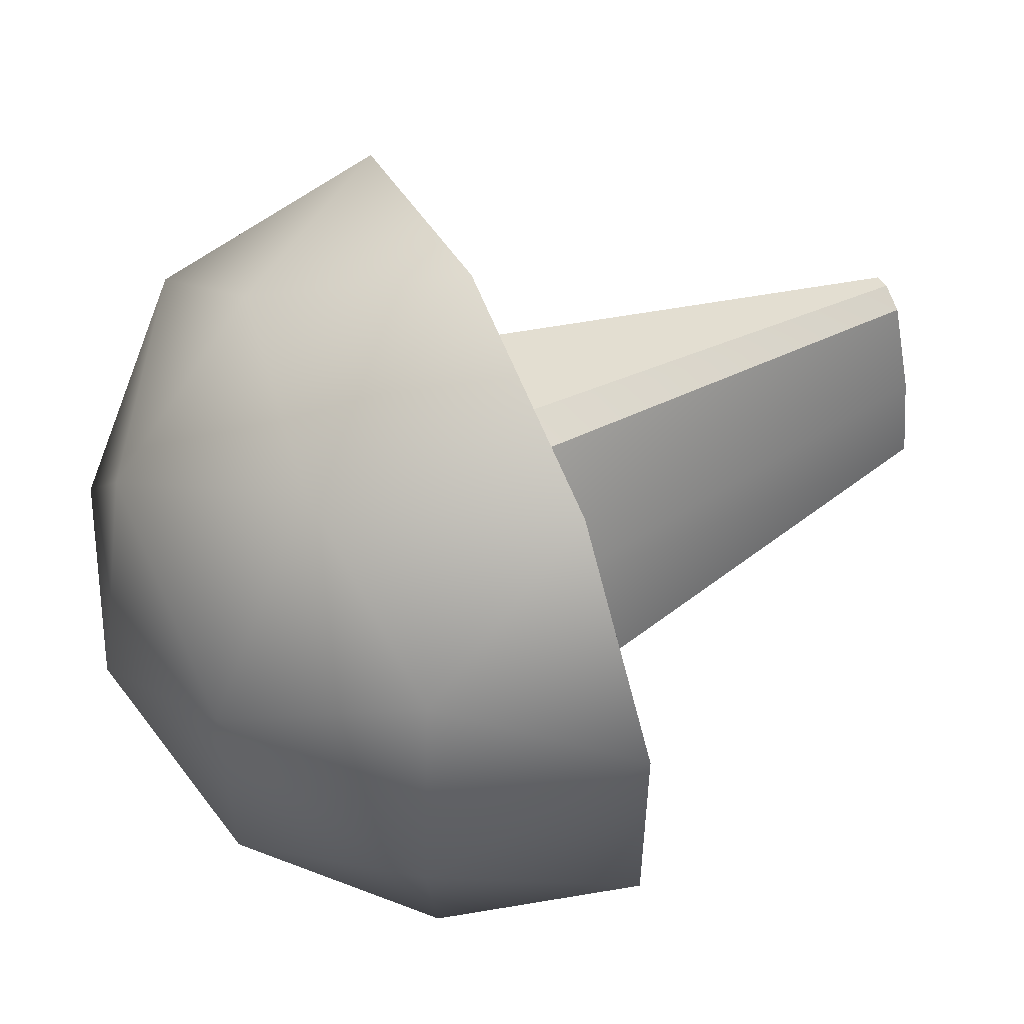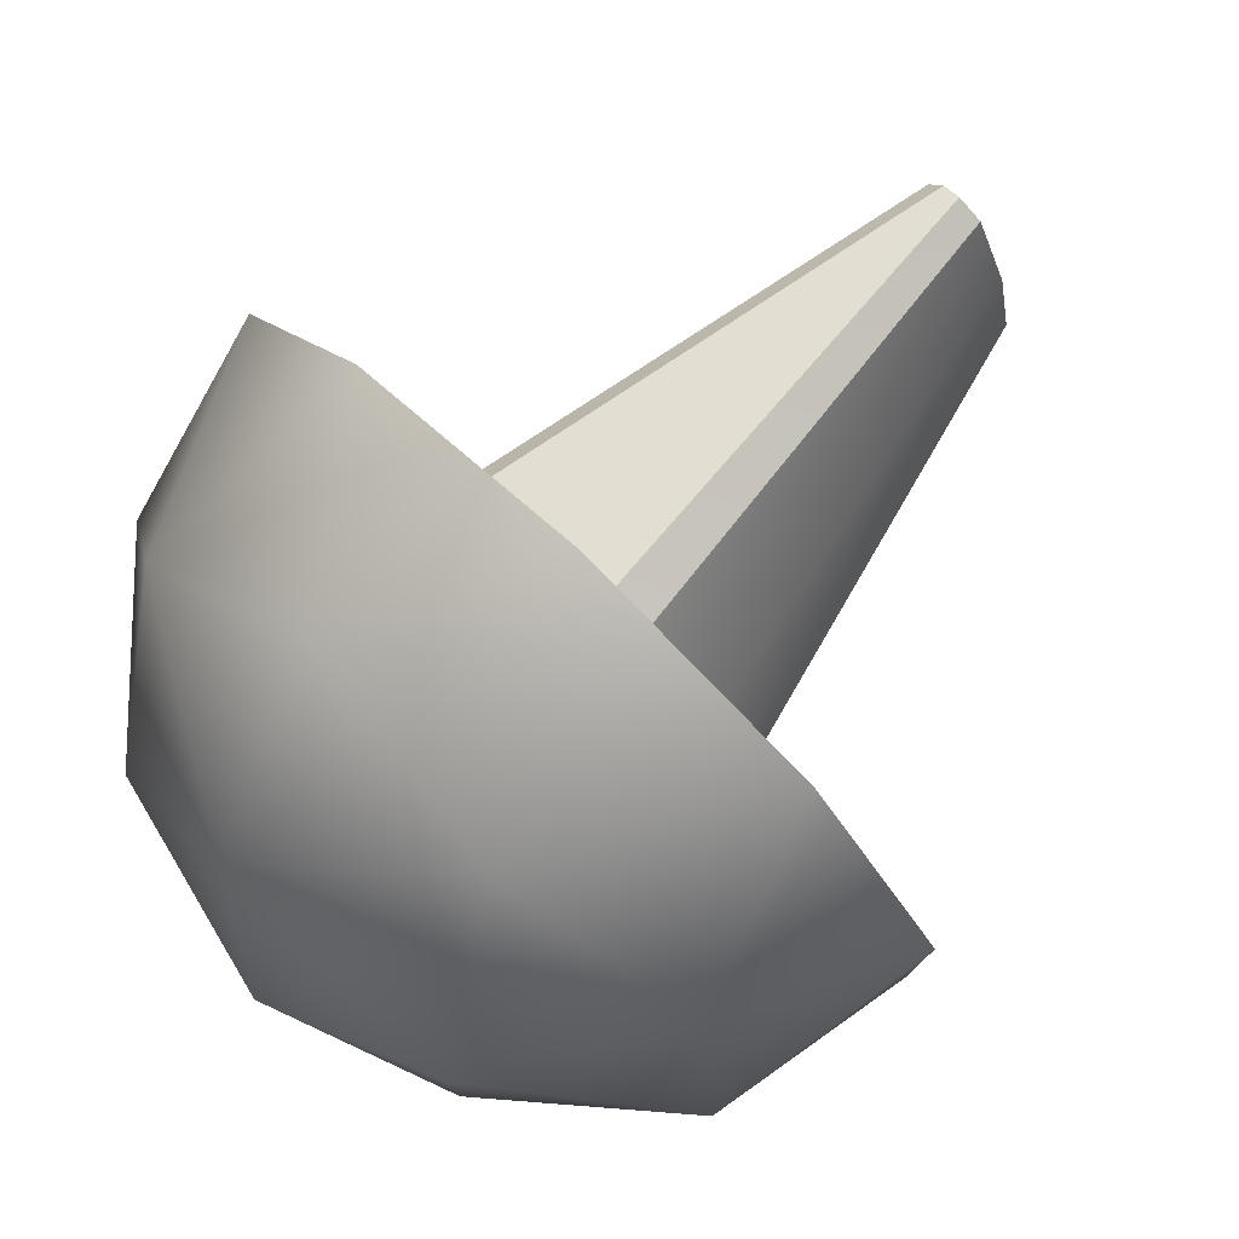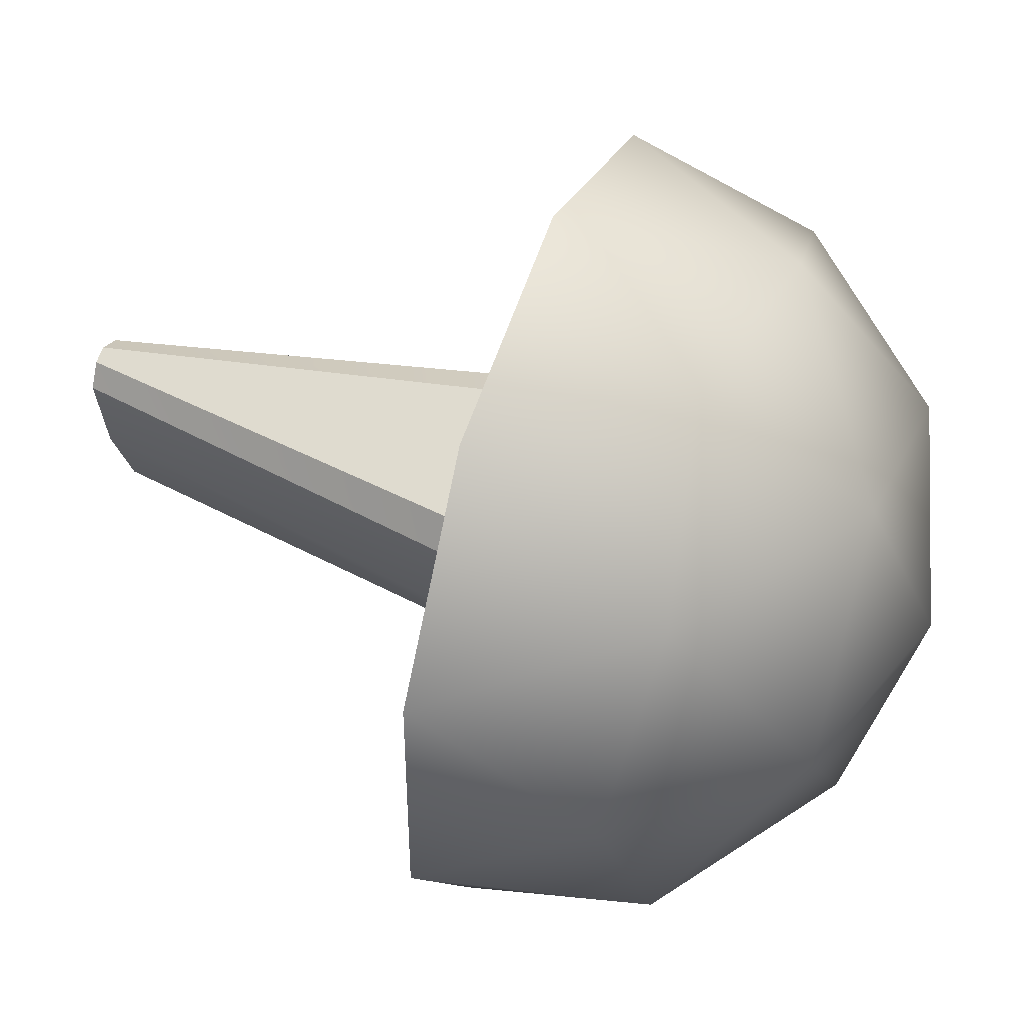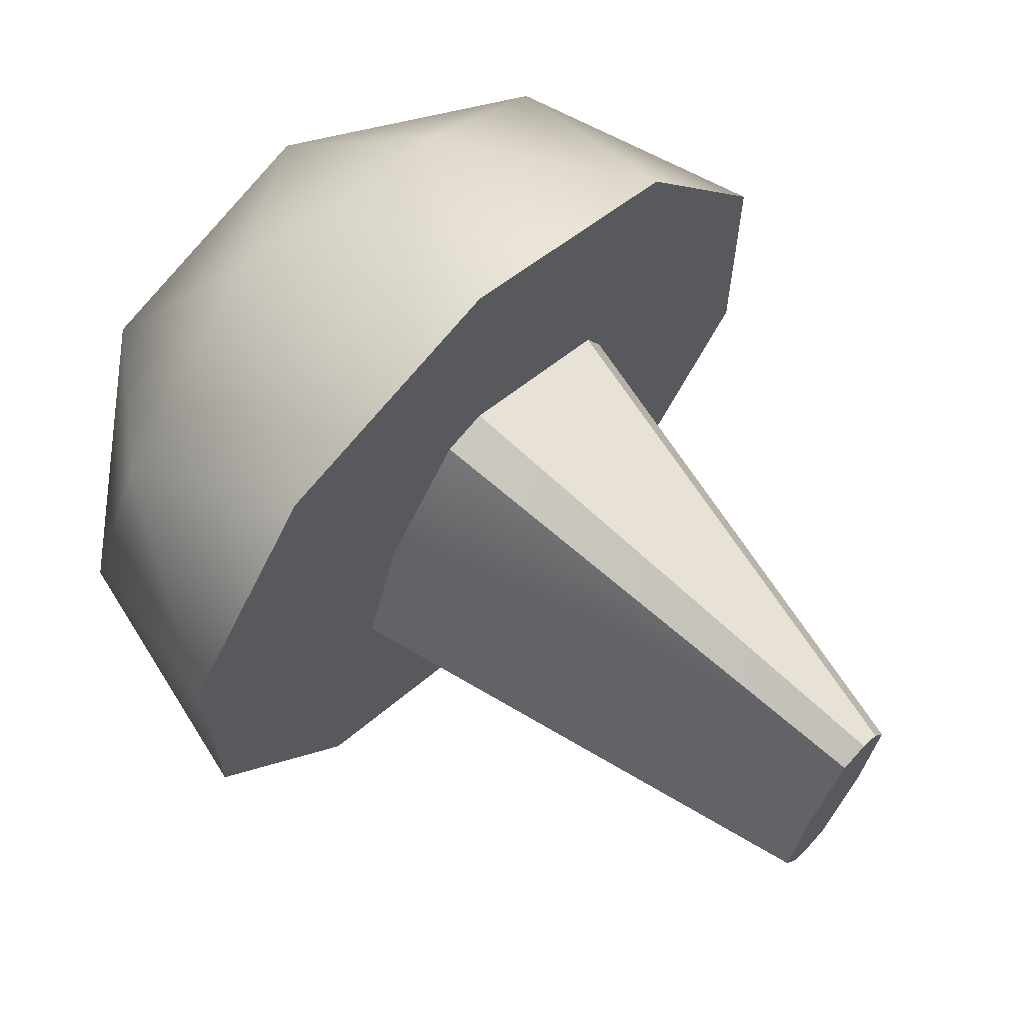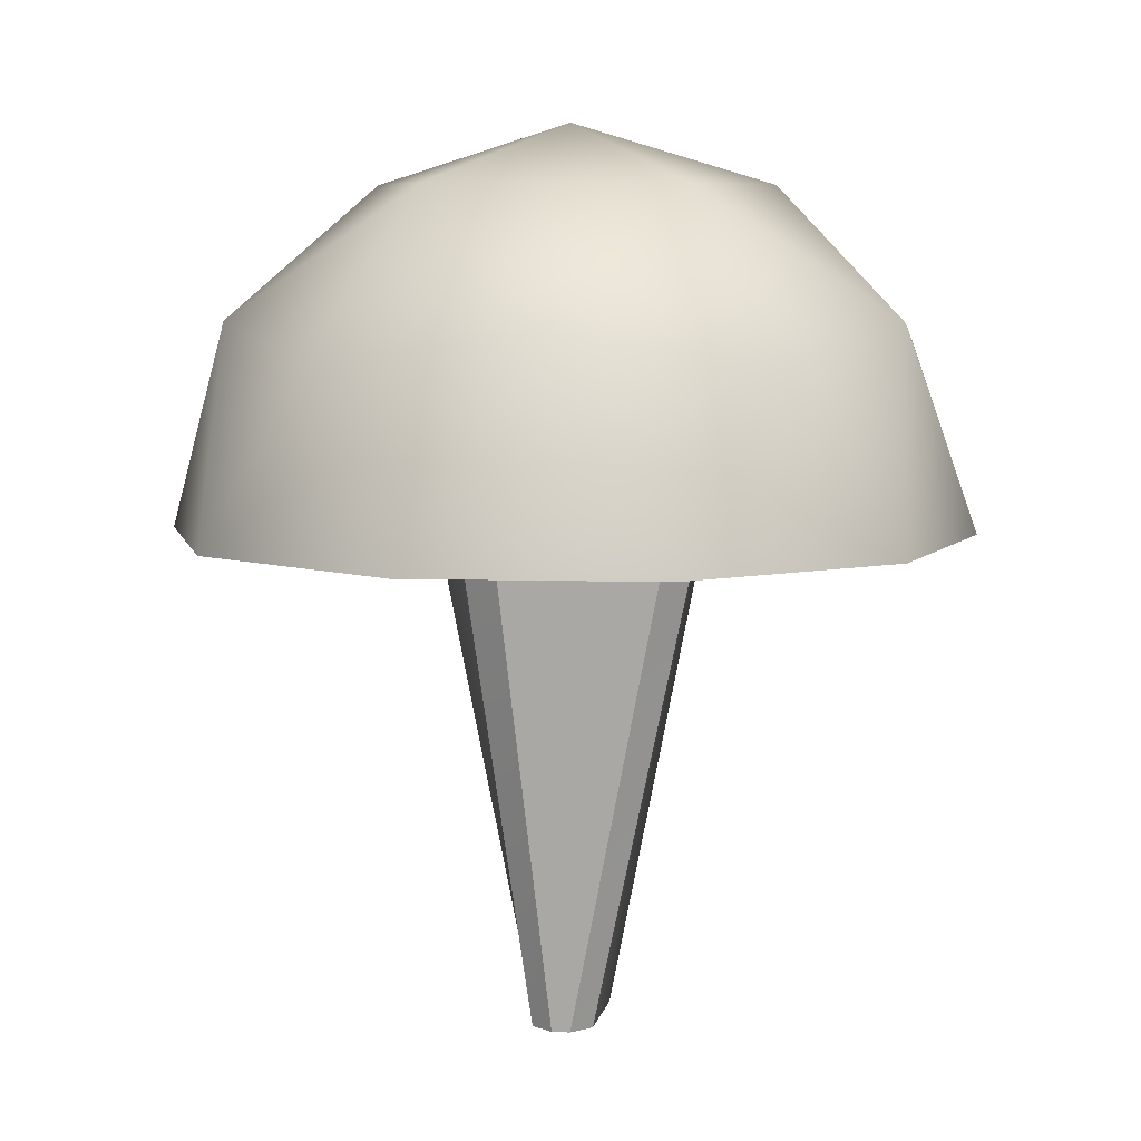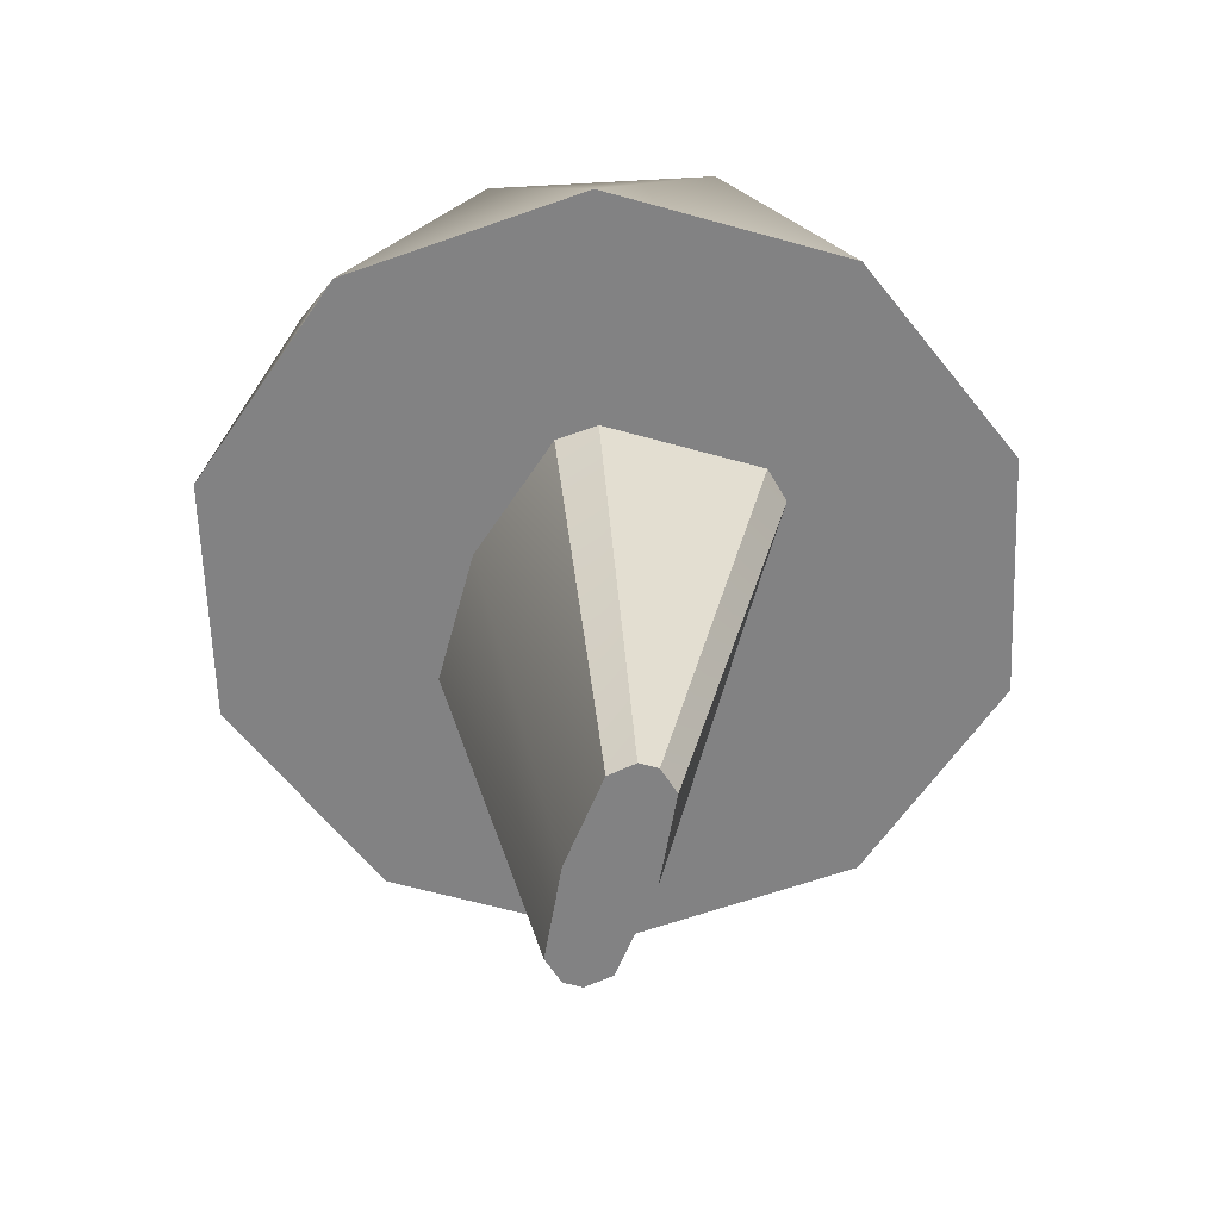
<metadata>
{"format":"obj","ext":"obj","renderer":"f3d","projection":"perspective","resolution":1024,"background":"white","views":[{"elev":55.6,"azim":-115.2,"up":"+Z"},{"elev":78.8,"azim":-136.7,"up":"+Z"},{"elev":45.7,"azim":110.7,"up":"+Z"},{"elev":65.7,"azim":-45.5,"up":"+Z"},{"elev":7.3,"azim":-157.1,"up":"+Y"},{"elev":-60.9,"azim":2.0,"up":"+Y"}]}
</metadata>
<code>
v  1.994 14.75 -2.723
v  9.75 12.55 -2.723
v  4.39 12.55 -10.1
v  15.19 6.597 -2.723
v  12.15 7.756 -10.1
v  6.071 6.597 -15.27
v  -4.281 12.55 -7.282
v  -1.884 7.756 -14.66
v  -8.681 6.597 -10.48
v  -4.281 12.55 1.835
v  -10.56 7.756 -2.723
v  -8.681 6.597 5.032
v  4.39 12.55 4.653
v  -1.884 7.756 9.211
v  6.071 6.597 9.826
v  12.15 7.756 4.653
v  16.02 0 1.835
v  16.02 0 -7.282
v  10.66 0 -14.66
v  1.994 0 -17.48
v  -6.677 0 -14.66
v  -12.04 0 -7.282
v  -12.04 0 1.835
v  -6.677 0 9.211
v  1.994 0 12.03
v  10.66 0 9.211
v  3.926 0 -10.11
v  2.147 0 -9.237
v  -3.518 0 -7.396
v  -5.469 0 -7.113
v  0.07113 0 4.477
v  1.841 0 3.594
v  7.506 0 1.753
v  9.456 0 1.496
v  3.383 -17.7 -3.175
v  4.077 -17.7 0.1418
v  3.564 -17.7 1.027
v  2.928 -17.7 1.234
v  1.993 -17.7 0.819
v  0.6047 -17.7 -2.272
v  0.4237 -17.7 -6.474
v  1.06 -17.7 -6.681
v  1.995 -17.7 -6.266
v  -0.08931 -17.7 -5.589
v  6.671 0 -4.243
v  8.157 0 0.4901
v  -2.683 0 -1.204
v  0.3165 0 3.083
v  3.657 0 -8.717
v  -4.179 0 -6.13
g GeoSphere001_GeoSphere001
f 1 2 3
f 2 4 5
f 2 5 3
f 3 5 6
f 1 3 7
f 3 6 8
f 3 8 7
f 7 8 9
f 1 7 10
f 7 9 11
f 7 11 10
f 10 11 12
f 1 10 13
f 10 12 14
f 10 14 13
f 13 14 15
f 1 13 2
f 13 15 16
f 13 16 2
f 2 16 4
f 4 17 18
f 6 19 20
f 9 21 22
f 12 23 24
f 15 25 26
f 19 6 5
f 19 5 18
f 18 5 4
f 21 9 8
f 21 8 20
f 20 8 6
f 23 12 11
f 23 11 22
f 22 11 9
f 25 15 14
f 25 14 24
f 24 14 12
f 17 4 16
f 17 16 26
f 26 16 15
f 21 20 19
f 19 27 28
f 21 19 28
f 28 29 30
f 21 28 30
f 22 21 30
f 24 31 32
f 32 33 34
f 34 17 26
f 32 34 26
f 24 32 26
f 25 24 26
f 35 36 37
f 37 38 39
f 35 37 39
f 40 35 39
f 41 42 43
f 43 35 40
f 41 43 40
f 44 41 40
f 45 18 17
f 17 34 46
f 45 17 46
f 24 23 47
f 31 24 47
f 48 31 47
f 19 18 45
f 27 19 45
f 49 27 45
f 47 23 22
f 22 30 50
f 47 22 50
f 29 28 42
f 42 41 29
f 49 45 35
f 35 43 49
f 45 46 36
f 36 35 45
f 33 32 38
f 38 37 33
f 48 47 40
f 40 39 48
f 47 50 44
f 44 40 47
f 27 49 28
f 30 29 50
f 31 48 32
f 34 33 46
f 50 29 41
f 41 44 50
f 28 49 43
f 43 42 28
f 46 33 37
f 37 36 46
f 32 48 39
f 39 38 32

</code>
